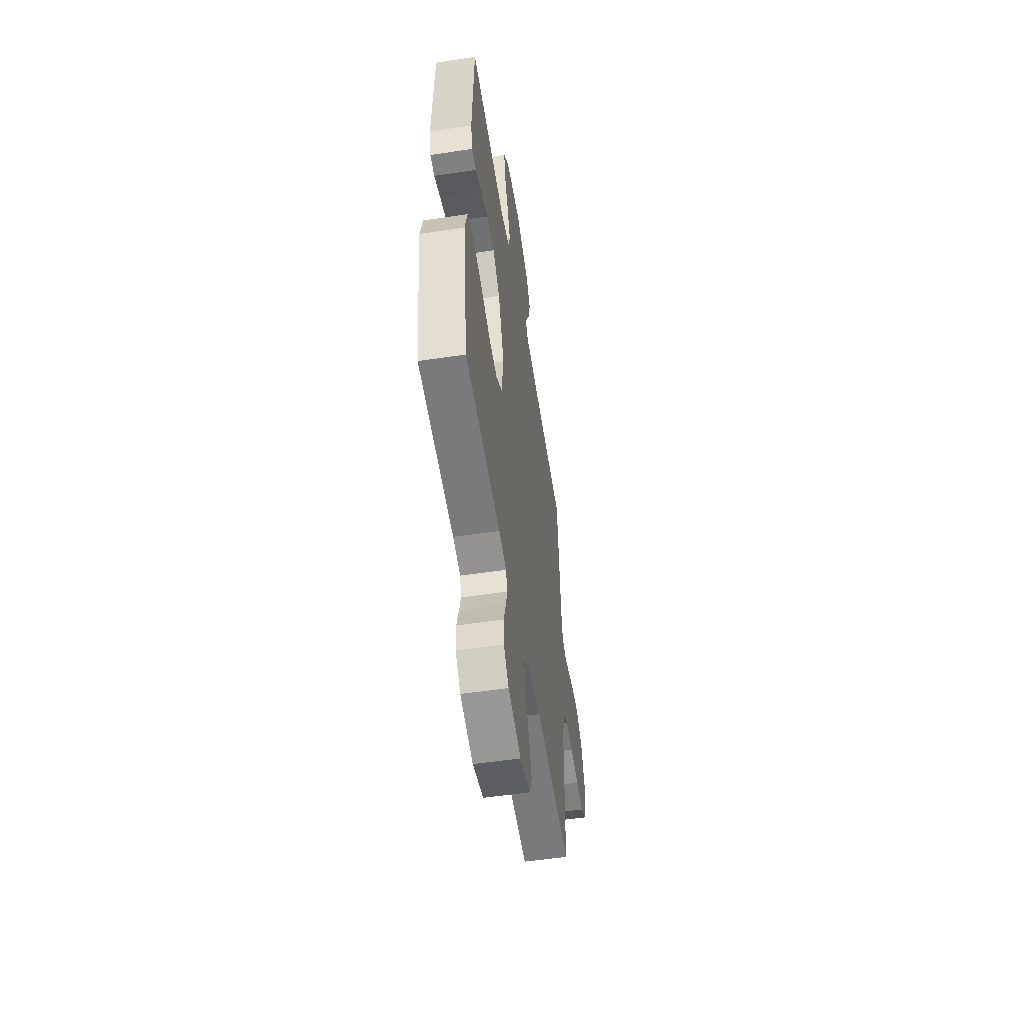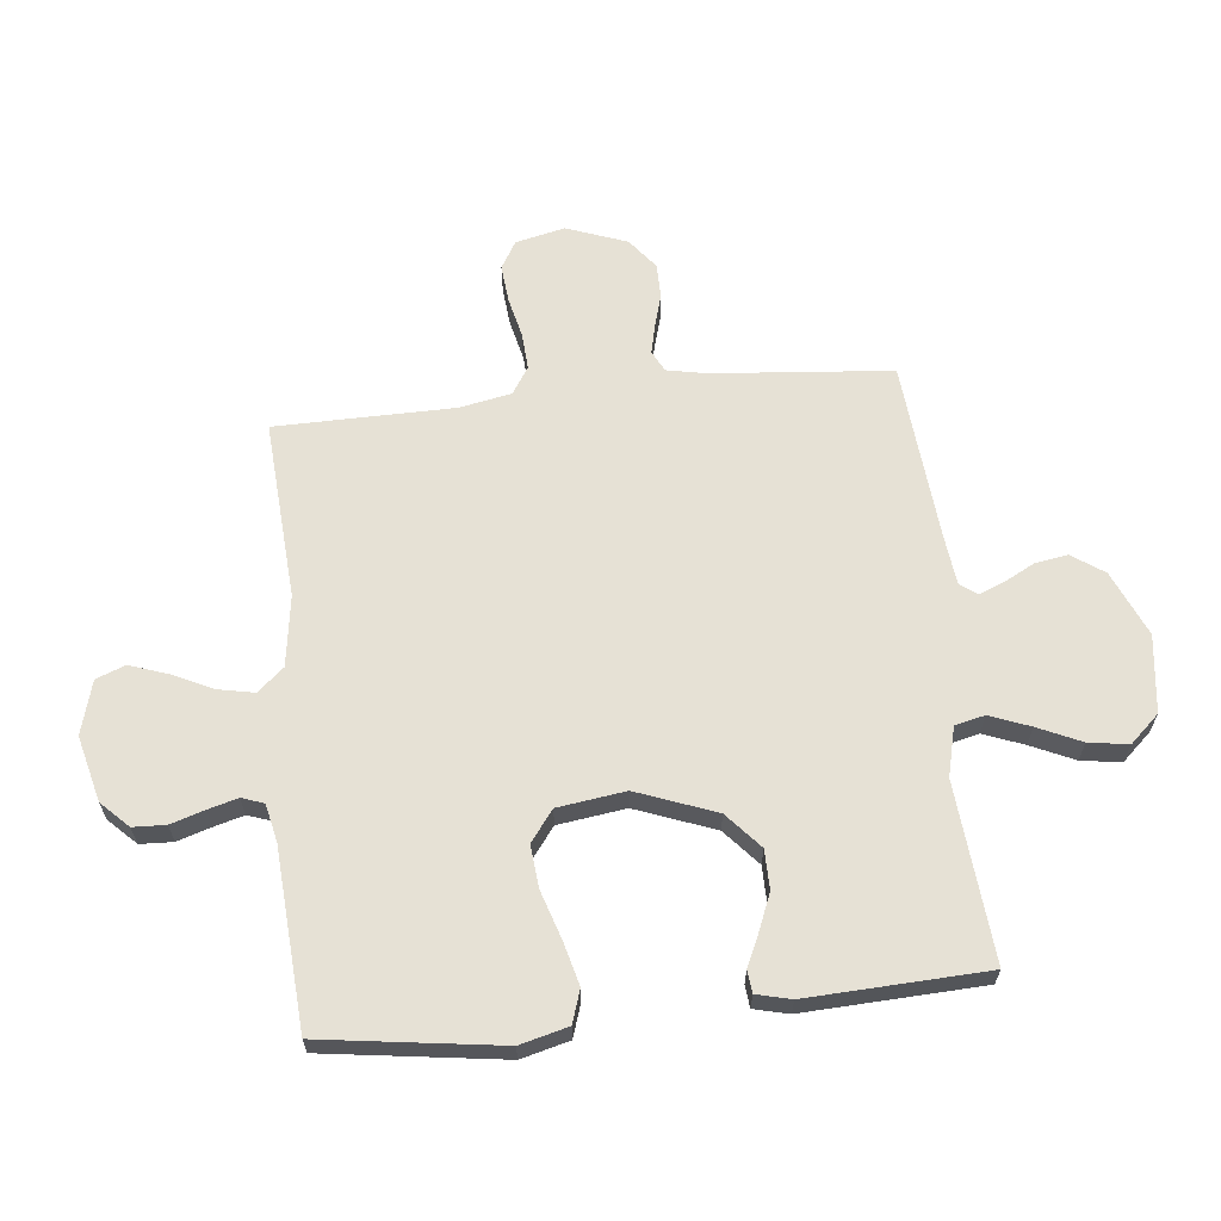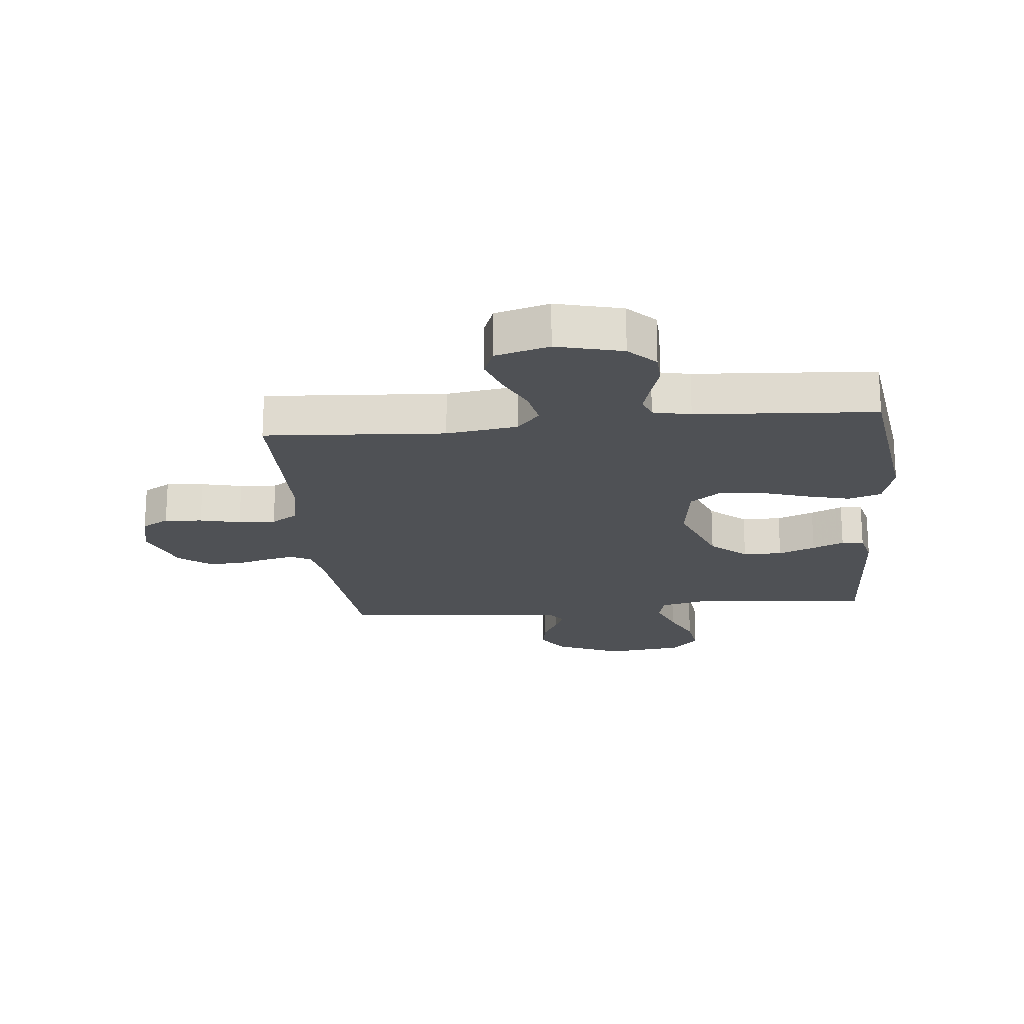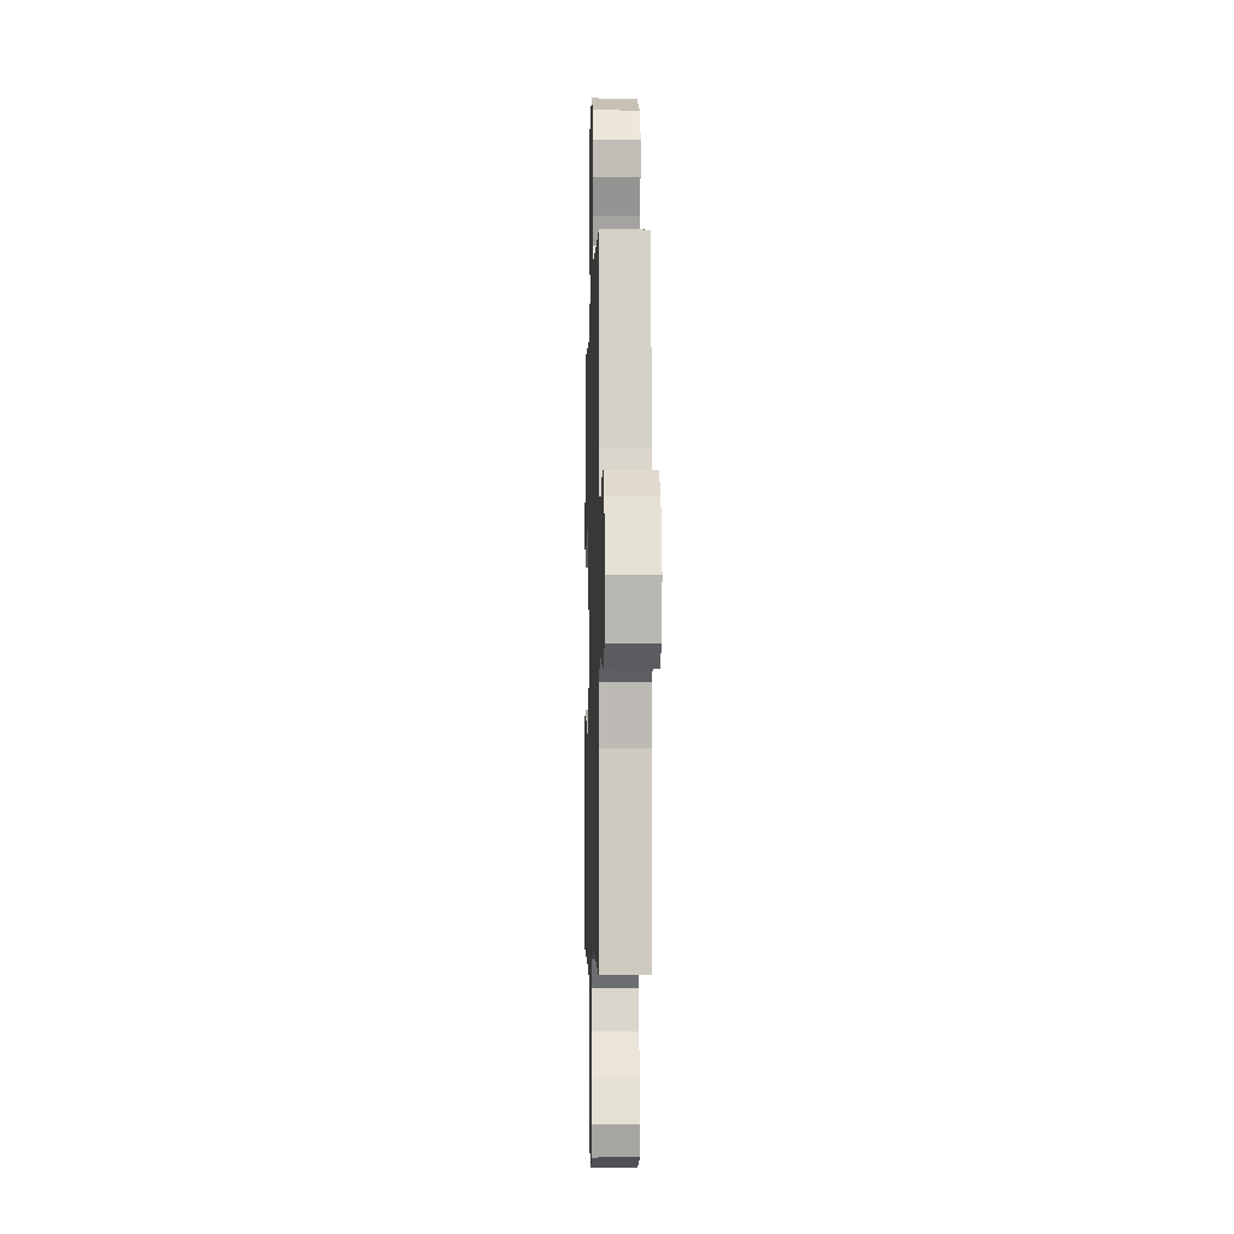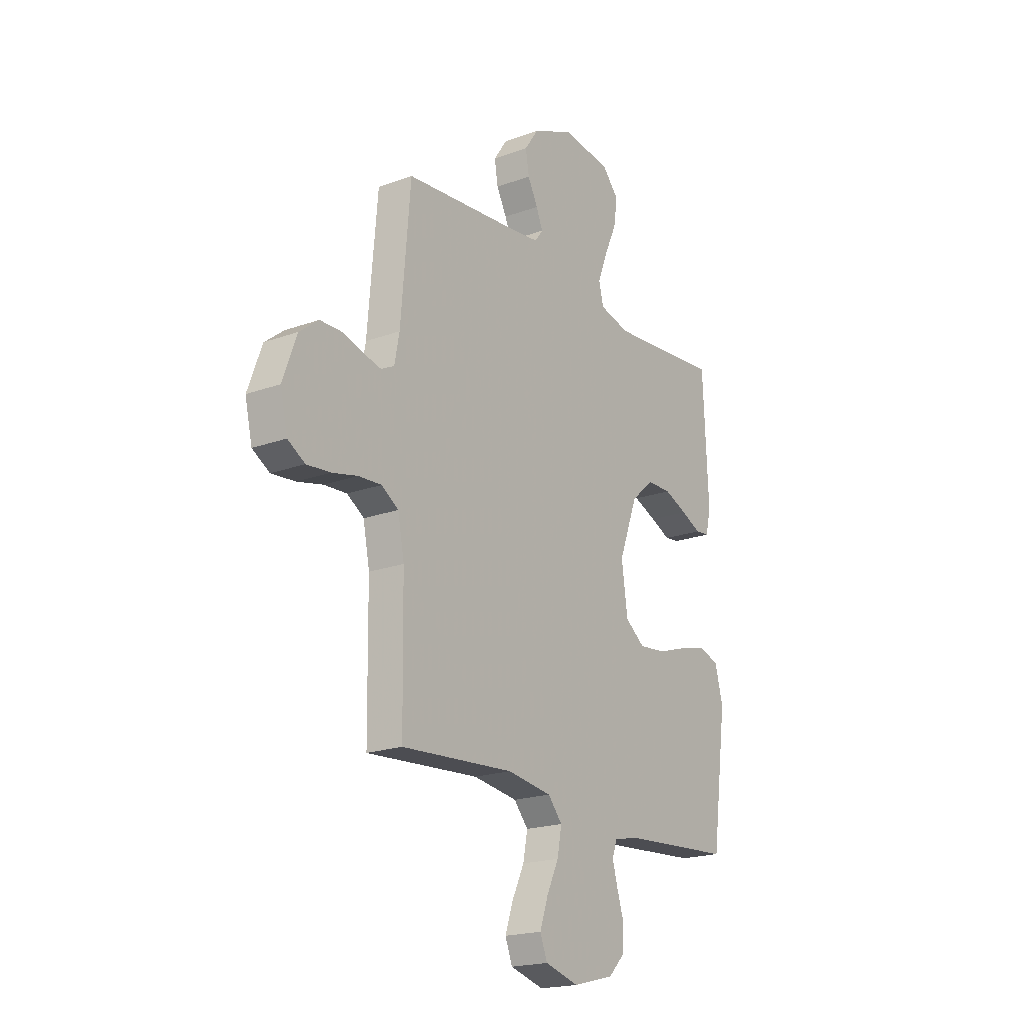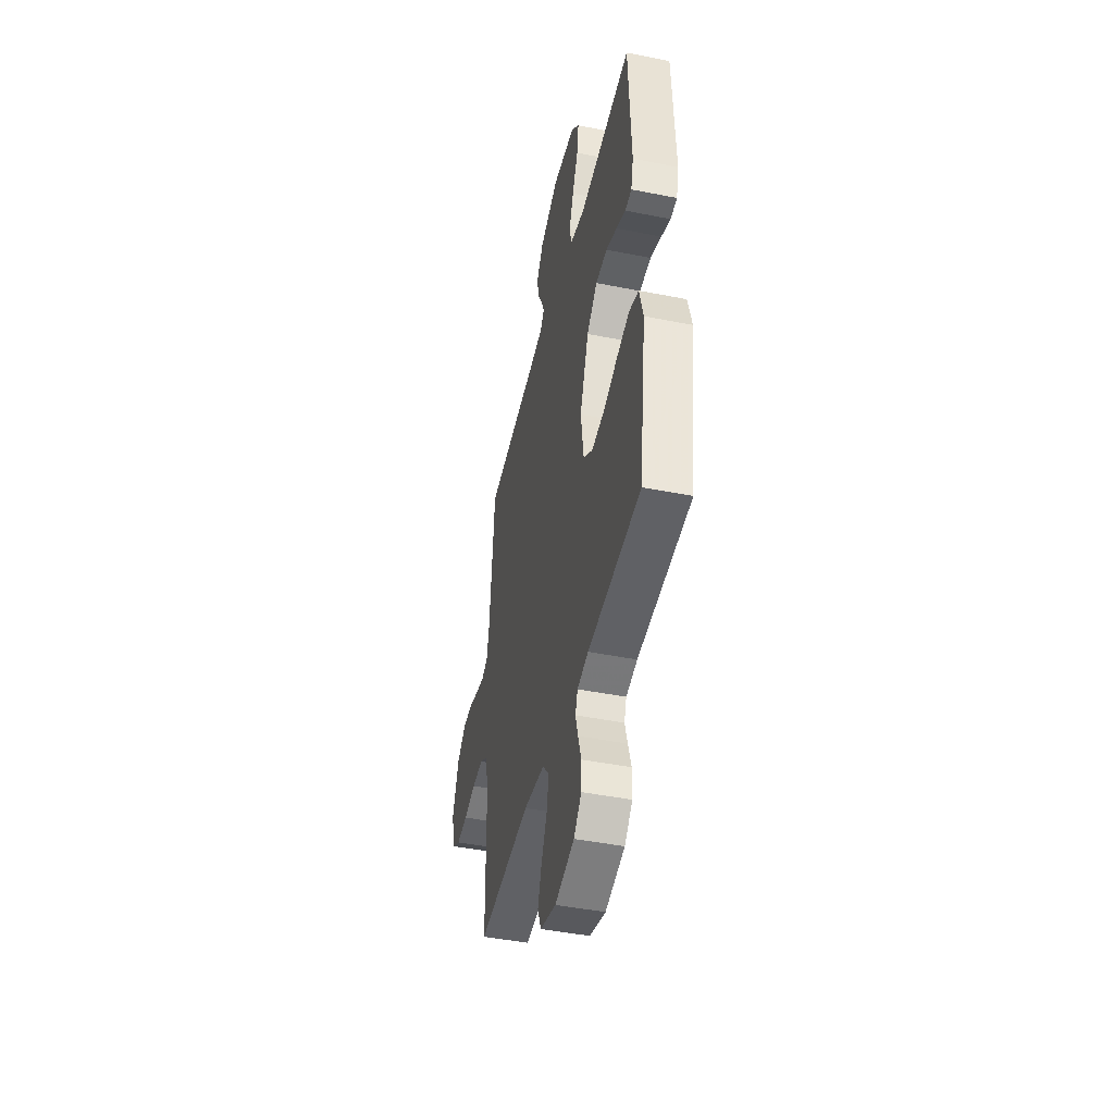
<metadata>
{"format":"obj","ext":"obj","renderer":"f3d","projection":"perspective","resolution":1024,"background":"white","views":[{"elev":-54.3,"azim":-81.0,"up":"+Z"},{"elev":64.2,"azim":-95.9,"up":"+Y"},{"elev":-19.8,"azim":-174.2,"up":"+Y"},{"elev":-4.7,"azim":88.3,"up":"+Z"},{"elev":-19.9,"azim":124.0,"up":"+Z"},{"elev":-45.0,"azim":-103.0,"up":"+Z"}]}
</metadata>
<code>
v 0.5 0.07 -0.5
v 0.2 0.07 -0.479
v 0.081 0.07 -0.496
v 0.043 0.07 -0.54
v 0.055 0.07 -0.602
v 0.087 0.07 -0.669
v 0.109 0.07 -0.733
v 0.09 0.07 -0.782
v 0 0.07 -0.807
v -0.11 0.07 -0.779
v -0.154 0.07 -0.734
v -0.156 0.07 -0.679
v -0.138 0.07 -0.622
v -0.124 0.07 -0.572
v -0.137 0.07 -0.535
v -0.2 0.07 -0.521
v -0.5 0.07 -0.5
v -0.541 0.07 -0.2
v -0.52 0.07 -0.119
v -0.465 0.07 -0.101
v -0.392 0.07 -0.12
v -0.312 0.07 -0.146
v -0.24 0.07 -0.153
v -0.188 0.07 -0.114
v -0.172 0.07 0
v -0.222 0.07 0.133
v -0.282 0.07 0.186
v -0.348 0.07 0.187
v -0.41 0.07 0.162
v -0.463 0.07 0.138
v -0.5 0.07 0.142
v -0.514 0.07 0.2
v -0.5 0.07 0.5
v -0.2 0.07 0.473
v -0.118 0.07 0.493
v -0.106 0.07 0.543
v -0.132 0.07 0.611
v -0.165 0.07 0.684
v -0.175 0.07 0.751
v -0.13 0.07 0.8
v 0 0.07 0.816
v 0.11 0.07 0.768
v 0.147 0.07 0.714
v 0.138 0.07 0.659
v 0.111 0.07 0.608
v 0.094 0.07 0.566
v 0.115 0.07 0.537
v 0.2 0.07 0.527
v 0.5 0.07 0.5
v 0.526 0.07 0.2
v 0.539 0.07 0.133
v 0.574 0.07 0.115
v 0.623 0.07 0.126
v 0.679 0.07 0.142
v 0.736 0.07 0.141
v 0.787 0.07 0.101
v 0.824 0.07 0
v 0.805 0.07 -0.083
v 0.759 0.07 -0.11
v 0.696 0.07 -0.104
v 0.628 0.07 -0.088
v 0.566 0.07 -0.084
v 0.521 0.07 -0.113
v 0.504 0.07 -0.2
v 0.5 0 -0.5
v 0.2 0 -0.479
v 0.081 0 -0.496
v 0.043 0 -0.54
v 0.055 0 -0.602
v 0.087 0 -0.669
v 0.109 0 -0.733
v 0.09 0 -0.782
v 0 0 -0.807
v -0.11 0 -0.779
v -0.154 0 -0.734
v -0.156 0 -0.679
v -0.138 0 -0.622
v -0.124 0 -0.572
v -0.137 0 -0.535
v -0.2 0 -0.521
v -0.5 0 -0.5
v -0.541 0 -0.2
v -0.52 0 -0.119
v -0.465 0 -0.101
v -0.392 0 -0.12
v -0.312 0 -0.146
v -0.24 0 -0.153
v -0.188 0 -0.114
v -0.172 0 0
v -0.222 0 0.133
v -0.282 0 0.186
v -0.348 0 0.187
v -0.41 0 0.162
v -0.463 0 0.138
v -0.5 0 0.142
v -0.514 0 0.2
v -0.5 0 0.5
v -0.2 0 0.473
v -0.118 0 0.493
v -0.106 0 0.543
v -0.132 0 0.611
v -0.165 0 0.684
v -0.175 0 0.751
v -0.13 0 0.8
v 0 0 0.816
v 0.11 0 0.768
v 0.147 0 0.714
v 0.138 0 0.659
v 0.111 0 0.608
v 0.094 0 0.566
v 0.115 0 0.537
v 0.2 0 0.527
v 0.5 0 0.5
v 0.526 0 0.2
v 0.539 0 0.133
v 0.574 0 0.115
v 0.623 0 0.126
v 0.679 0 0.142
v 0.736 0 0.141
v 0.787 0 0.101
v 0.824 0 0
v 0.805 0 -0.083
v 0.759 0 -0.11
v 0.696 0 -0.104
v 0.628 0 -0.088
v 0.566 0 -0.084
v 0.521 0 -0.113
v 0.504 0 -0.2
f 59 60 61
f 58 59 61
f 57 58 61
f 56 57 61
f 55 56 61
f 54 55 61
f 53 54 61
f 52 53 61 62
f 51 52 62 63
f 48 49 50
f 51 63 64
f 50 51 64
f 48 50 64
f 47 48 64
f 43 44 45
f 42 43 45
f 41 42 45
f 40 41 45
f 39 40 45
f 38 39 45
f 37 38 45
f 36 37 45 46
f 64 1 2
f 47 64 2
f 46 47 2
f 36 46 2
f 35 36 2
f 32 33 34
f 31 32 34
f 30 31 34
f 29 30 34
f 20 21 22
f 19 20 22
f 18 19 22
f 17 18 22
f 16 17 22
f 15 16 22 23
f 14 15 23 24
f 11 12 13
f 10 11 13
f 9 10 13
f 8 9 13
f 7 8 13
f 6 7 13
f 5 6 13
f 4 5 13 14
f 14 24 25
f 4 14 25
f 3 4 25
f 28 29 34 35
f 27 28 35
f 26 27 35
f 25 26 35
f 3 25 35
f 2 3 35
f 125 124 123
f 125 123 122
f 125 122 121
f 125 121 120
f 125 120 119
f 125 119 118
f 125 118 117
f 126 125 117 116
f 127 126 116 115
f 114 113 112
f 128 127 115
f 128 115 114
f 128 114 112
f 128 112 111
f 109 108 107
f 109 107 106
f 109 106 105
f 109 105 104
f 109 104 103
f 109 103 102
f 109 102 101
f 110 109 101 100
f 66 65 128
f 66 128 111
f 66 111 110
f 66 110 100
f 66 100 99
f 98 97 96
f 98 96 95
f 98 95 94
f 98 94 93
f 86 85 84
f 86 84 83
f 86 83 82
f 86 82 81
f 86 81 80
f 87 86 80 79
f 88 87 79 78
f 77 76 75
f 77 75 74
f 77 74 73
f 77 73 72
f 77 72 71
f 77 71 70
f 77 70 69
f 78 77 69 68
f 89 88 78
f 89 78 68
f 89 68 67
f 99 98 93 92
f 99 92 91
f 99 91 90
f 99 90 89
f 99 89 67
f 99 67 66
f 1 65 66 2
f 2 66 67 3
f 3 67 68 4
f 4 68 69 5
f 5 69 70 6
f 6 70 71 7
f 7 71 72 8
f 8 72 73 9
f 9 73 74 10
f 10 74 75 11
f 11 75 76 12
f 12 76 77 13
f 13 77 78 14
f 14 78 79 15
f 15 79 80 16
f 16 80 81 17
f 17 81 82 18
f 18 82 83 19
f 19 83 84 20
f 20 84 85 21
f 21 85 86 22
f 22 86 87 23
f 23 87 88 24
f 24 88 89 25
f 25 89 90 26
f 26 90 91 27
f 27 91 92 28
f 28 92 93 29
f 29 93 94 30
f 30 94 95 31
f 31 95 96 32
f 32 96 97 33
f 33 97 98 34
f 34 98 99 35
f 35 99 100 36
f 36 100 101 37
f 37 101 102 38
f 38 102 103 39
f 39 103 104 40
f 40 104 105 41
f 41 105 106 42
f 42 106 107 43
f 43 107 108 44
f 44 108 109 45
f 45 109 110 46
f 46 110 111 47
f 47 111 112 48
f 48 112 113 49
f 49 113 114 50
f 50 114 115 51
f 51 115 116 52
f 52 116 117 53
f 53 117 118 54
f 54 118 119 55
f 55 119 120 56
f 56 120 121 57
f 57 121 122 58
f 58 122 123 59
f 59 123 124 60
f 60 124 125 61
f 61 125 126 62
f 62 126 127 63
f 63 127 128 64
f 64 128 65 1

</code>
